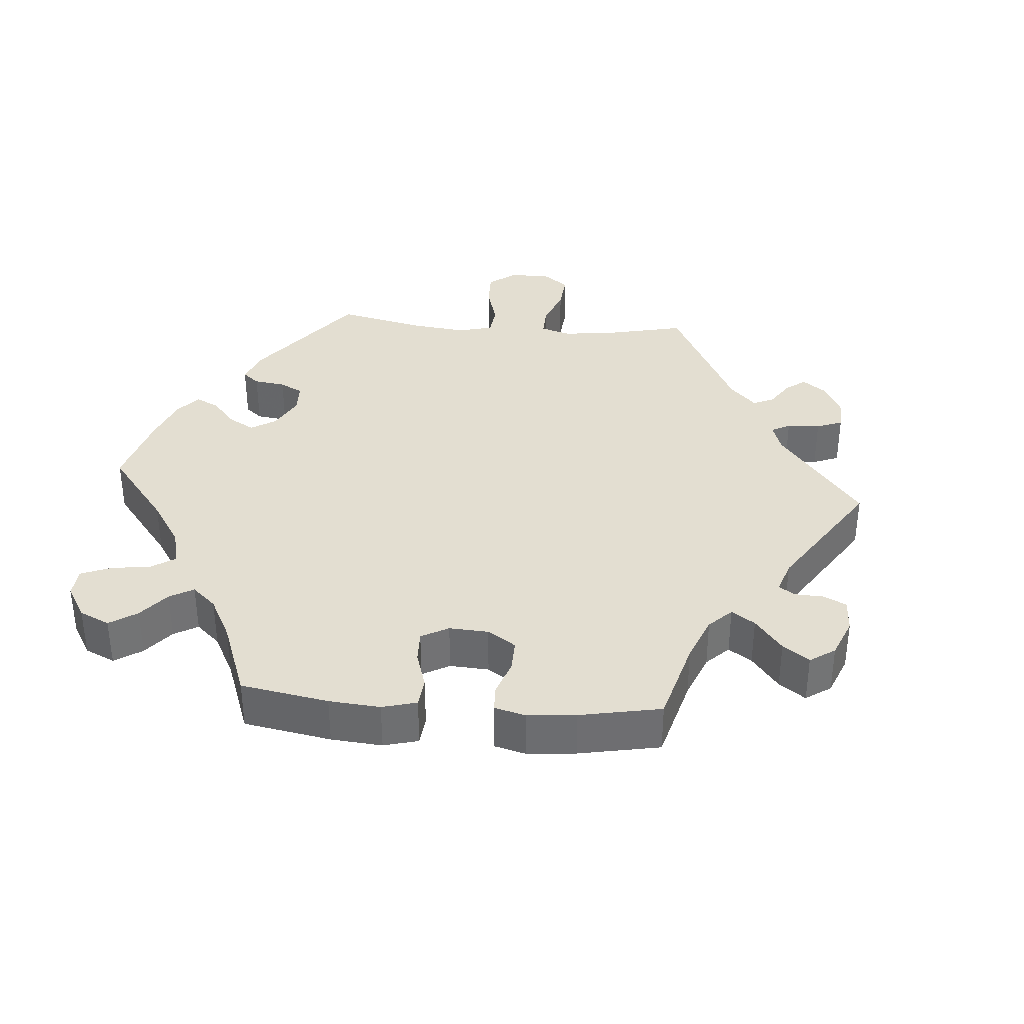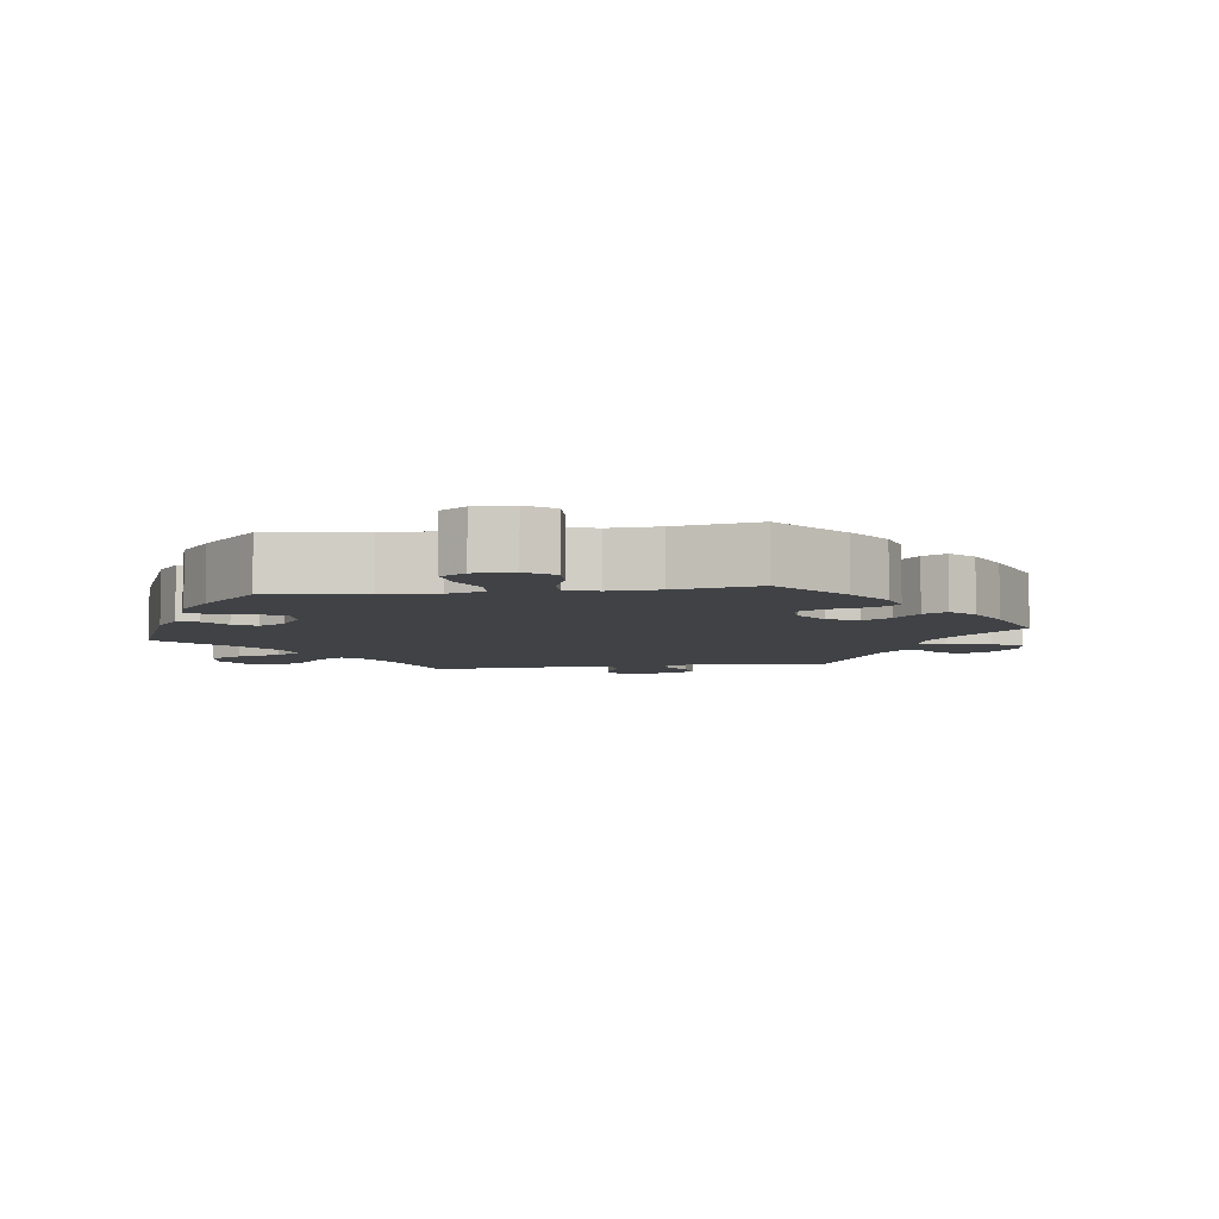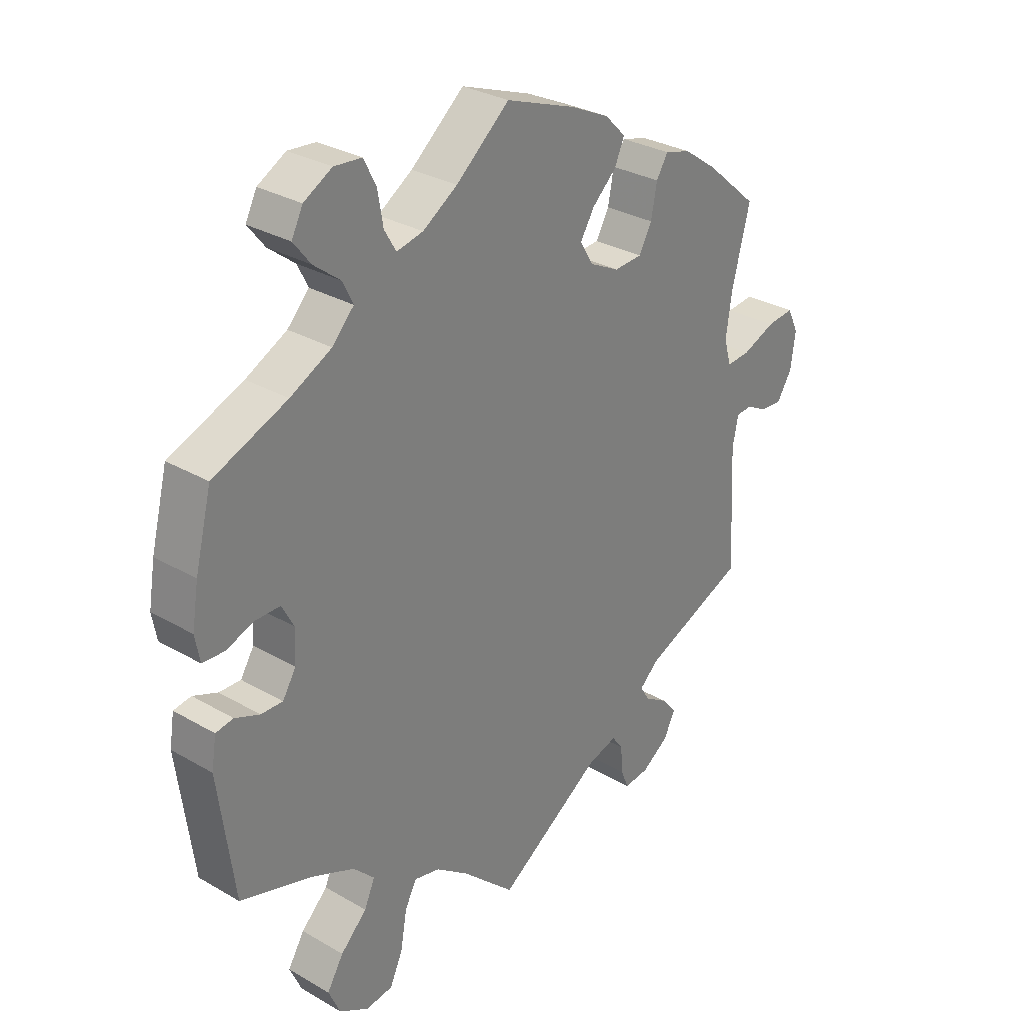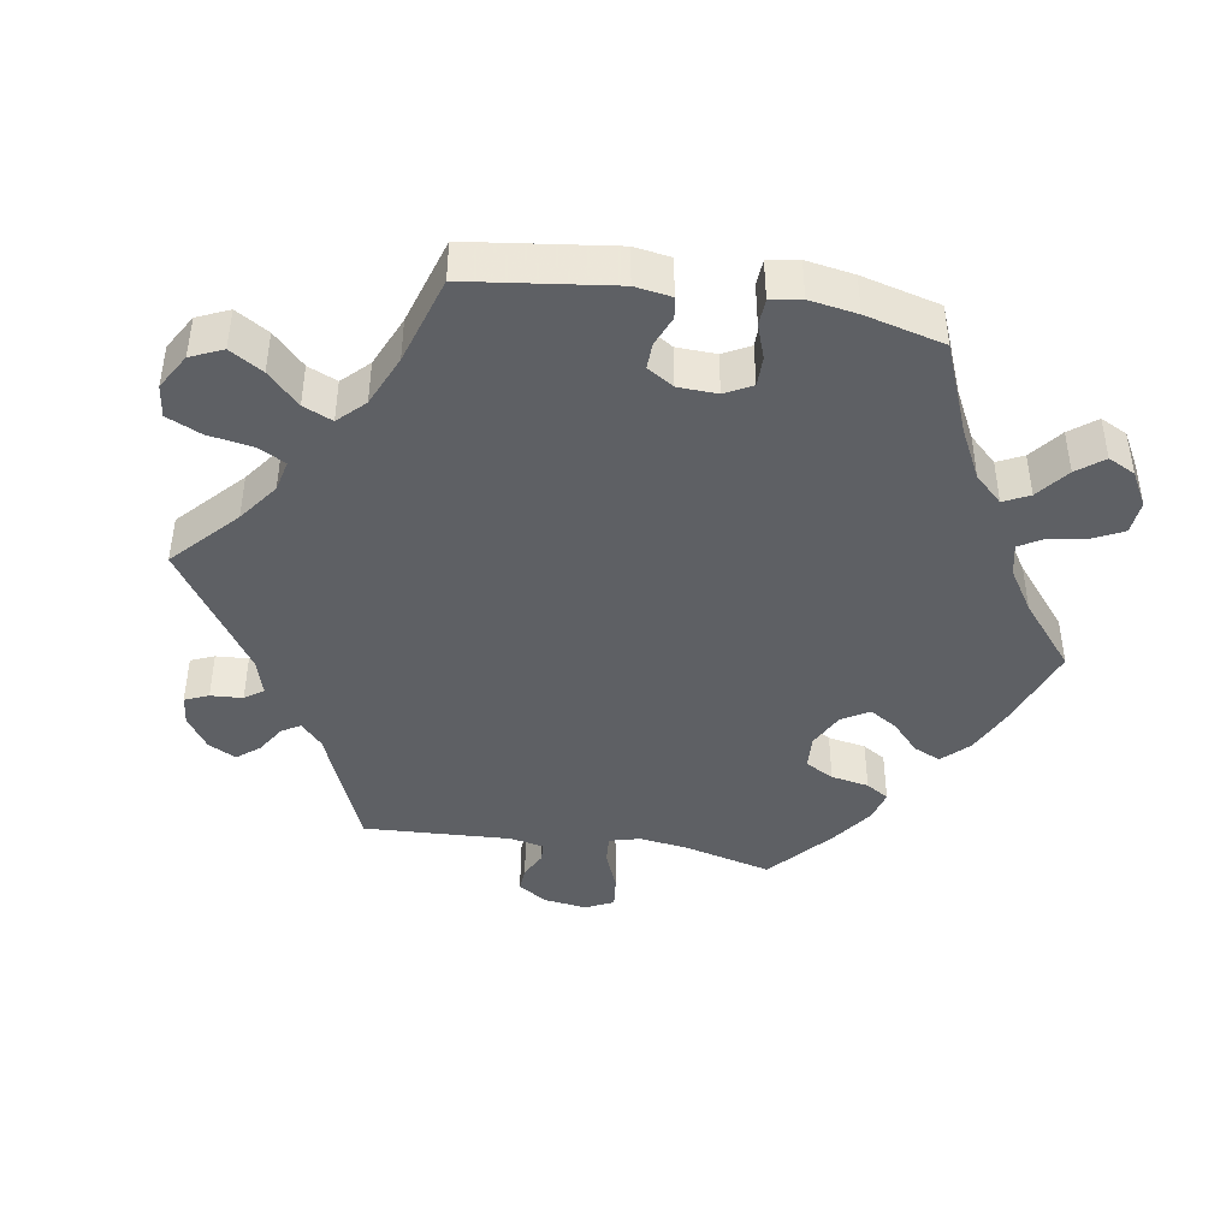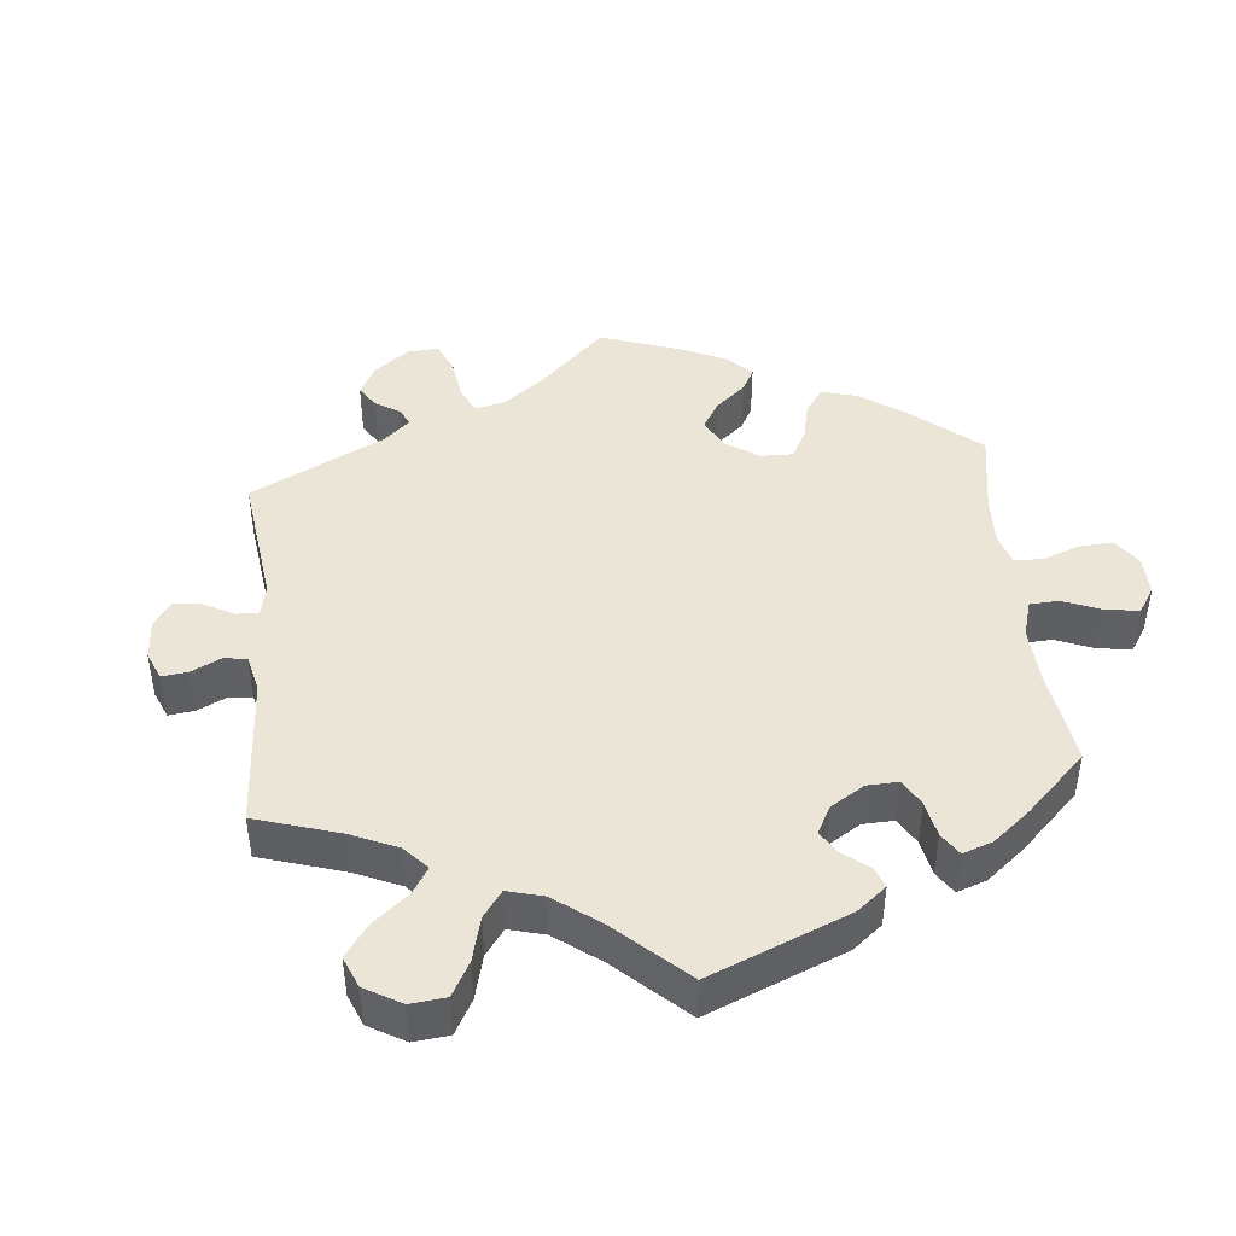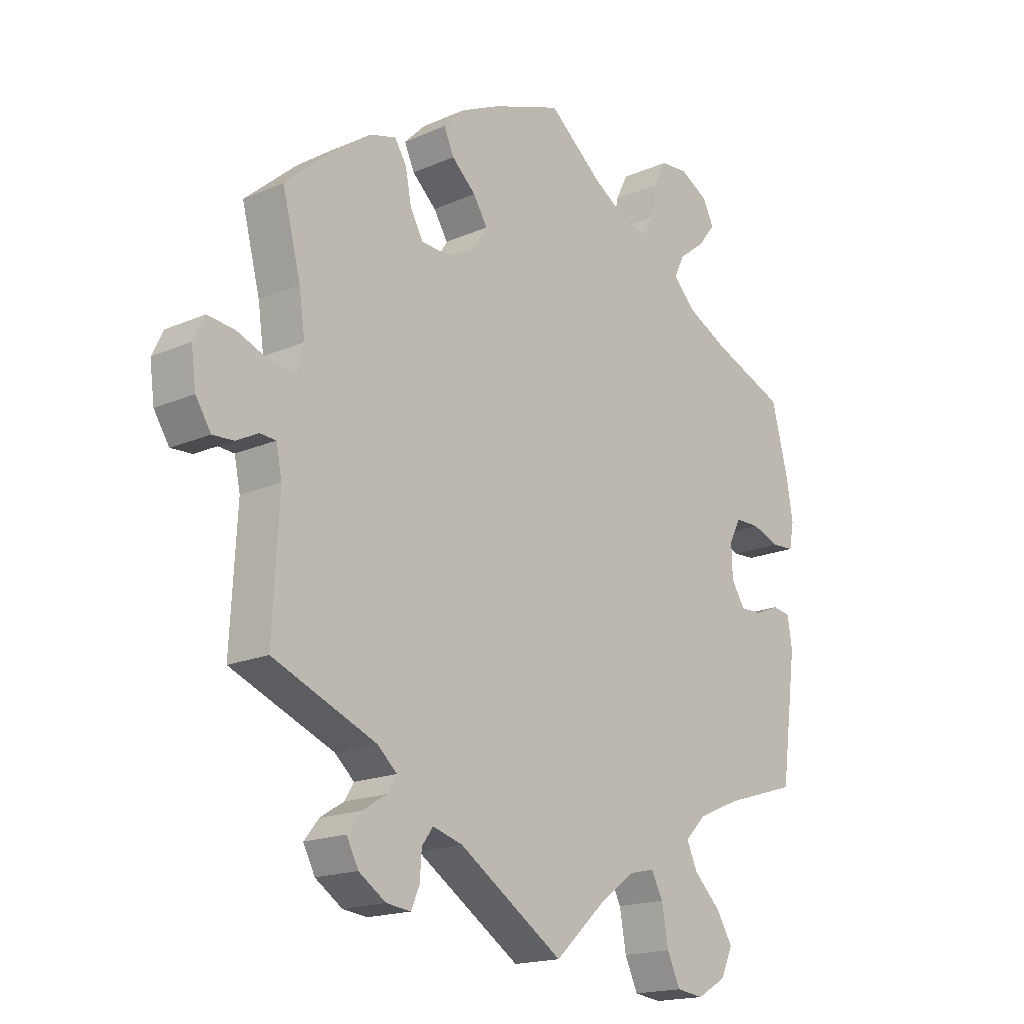
<metadata>
{"format":"obj","ext":"obj","renderer":"f3d","projection":"perspective","resolution":1024,"background":"white","views":[{"elev":36.0,"azim":34.7,"up":"+Y"},{"elev":-6.2,"azim":-22.0,"up":"+Y"},{"elev":30.1,"azim":-49.8,"up":"+Z"},{"elev":-42.8,"azim":-99.5,"up":"+Y"},{"elev":44.3,"azim":-125.7,"up":"+Y"},{"elev":-17.5,"azim":131.0,"up":"+Z"}]}
</metadata>
<code>
v -0.09 0.07 -0.495
v -0.146 0.07 -0.454
v -0.19 0.07 -0.444
v -0.21 0.07 -0.482
v -0.221 0.07 -0.545
v -0.243 0.07 -0.593
v -0.289 0.07 -0.599
v -0.339 0.07 -0.57
v -0.359 0.07 -0.525
v -0.331 0.07 -0.479
v -0.286 0.07 -0.435
v -0.268 0.07 -0.394
v -0.304 0.07 -0.358
v -0.376 0.07 -0.327
v -0.5 0.07 -0.289
v -0.527 0.07 -0.085
v -0.519 0.07 -0.034
v -0.489 0.07 -0.029
v -0.447 0.07 -0.046
v -0.41 0.07 -0.047
v -0.387 0.07 -0.01
v -0.385 0.07 0.045
v -0.405 0.07 0.083
v -0.447 0.07 0.083
v -0.495 0.07 0.066
v -0.532 0.07 0.068
v -0.54 0.07 0.111
v -0.529 0.07 0.178
v -0.501 0.07 0.288
v -0.375 0.07 0.339
v -0.305 0.07 0.375
v -0.268 0.07 0.414
v -0.286 0.07 0.45
v -0.331 0.07 0.485
v -0.36 0.07 0.522
v -0.341 0.07 0.56
v -0.293 0.07 0.587
v -0.246 0.07 0.583
v -0.225 0.07 0.541
v -0.216 0.07 0.488
v -0.196 0.07 0.454
v -0.151 0.07 0.464
v -0.092 0.07 0.502
v -0.001 0.07 0.578
v 0.118 0.07 0.535
v 0.184 0.07 0.504
v 0.22 0.07 0.468
v 0.203 0.07 0.43
v 0.162 0.07 0.392
v 0.138 0.07 0.353
v 0.161 0.07 0.315
v 0.211 0.07 0.29
v 0.259 0.07 0.293
v 0.281 0.07 0.333
v 0.291 0.07 0.386
v 0.311 0.07 0.418
v 0.355 0.07 0.406
v 0.412 0.07 0.366
v 0.501 0.07 0.289
v 0.47 0.07 0.168
v 0.46 0.07 0.098
v 0.472 0.07 0.055
v 0.512 0.07 0.058
v 0.569 0.07 0.081
v 0.615 0.07 0.086
v 0.634 0.07 0.047
v 0.626 0.07 -0.013
v 0.6 0.07 -0.054
v 0.564 0.07 -0.052
v 0.527 0.07 -0.033
v 0.5 0.07 -0.035
v 0.49 0.07 -0.083
v 0.501 0.07 -0.289
v 0.325 0.07 -0.362
v 0.292 0.07 -0.392
v 0.308 0.07 -0.418
v 0.348 0.07 -0.443
v 0.373 0.07 -0.474
v 0.353 0.07 -0.513
v 0.307 0.07 -0.544
v 0.265 0.07 -0.549
v 0.251 0.07 -0.516
v 0.248 0.07 -0.471
v 0.229 0.07 -0.445
v 0.178 0.07 -0.46
v 0 0.07 -0.578
v -0.09 0 -0.495
v -0.146 0 -0.454
v -0.19 0 -0.444
v -0.21 0 -0.482
v -0.221 0 -0.545
v -0.243 0 -0.593
v -0.289 0 -0.599
v -0.339 0 -0.57
v -0.359 0 -0.525
v -0.331 0 -0.479
v -0.286 0 -0.435
v -0.268 0 -0.394
v -0.304 0 -0.358
v -0.376 0 -0.327
v -0.5 0 -0.289
v -0.527 0 -0.085
v -0.519 0 -0.034
v -0.489 0 -0.029
v -0.447 0 -0.046
v -0.41 0 -0.047
v -0.387 0 -0.01
v -0.385 0 0.045
v -0.405 0 0.083
v -0.447 0 0.083
v -0.495 0 0.066
v -0.532 0 0.068
v -0.54 0 0.111
v -0.529 0 0.178
v -0.501 0 0.288
v -0.375 0 0.339
v -0.305 0 0.375
v -0.268 0 0.414
v -0.286 0 0.45
v -0.331 0 0.485
v -0.36 0 0.522
v -0.341 0 0.56
v -0.293 0 0.587
v -0.246 0 0.583
v -0.225 0 0.541
v -0.216 0 0.488
v -0.196 0 0.454
v -0.151 0 0.464
v -0.092 0 0.502
v -0.001 0 0.578
v 0.118 0 0.535
v 0.184 0 0.504
v 0.22 0 0.468
v 0.203 0 0.43
v 0.162 0 0.392
v 0.138 0 0.353
v 0.161 0 0.315
v 0.211 0 0.29
v 0.259 0 0.293
v 0.281 0 0.333
v 0.291 0 0.386
v 0.311 0 0.418
v 0.355 0 0.406
v 0.412 0 0.366
v 0.501 0 0.289
v 0.47 0 0.168
v 0.46 0 0.098
v 0.472 0 0.055
v 0.512 0 0.058
v 0.569 0 0.081
v 0.615 0 0.086
v 0.634 0 0.047
v 0.626 0 -0.013
v 0.6 0 -0.054
v 0.564 0 -0.052
v 0.527 0 -0.033
v 0.5 0 -0.035
v 0.49 0 -0.083
v 0.501 0 -0.289
v 0.325 0 -0.362
v 0.292 0 -0.392
v 0.308 0 -0.418
v 0.348 0 -0.443
v 0.373 0 -0.474
v 0.353 0 -0.513
v 0.307 0 -0.544
v 0.265 0 -0.549
v 0.251 0 -0.516
v 0.248 0 -0.471
v 0.229 0 -0.445
v 0.178 0 -0.46
v 0 0 -0.578
f 85 86 1
f 84 85 1 2
f 80 81 82 83
f 80 83 84
f 79 80 84
f 76 77 78 79
f 75 76 79 84
f 74 75 84 2
f 72 73 74 2
f 67 68 69 70
f 67 70 71
f 66 67 71
f 63 64 65 66
f 62 63 66 71
f 57 58 59 60
f 57 60 61
f 54 55 56 57
f 53 54 57 61
f 52 53 61 62
f 46 47 48 49
f 46 49 50
f 43 44 45 46
f 42 43 46 50
f 41 42 50 51
f 37 38 39 40
f 37 40 41
f 36 37 41
f 33 34 35 36
f 33 36 41
f 32 33 41 51
f 27 28 29 30
f 27 30 31
f 24 25 26 27
f 23 24 27 31
f 22 23 31 32
f 16 17 18 19
f 14 15 16 19
f 13 14 19 20
f 12 13 20 21
f 8 9 10 11
f 8 11 12
f 7 8 12
f 4 5 6 7
f 3 4 7 12
f 52 62 71 72
f 32 51 52 72
f 21 22 32 72
f 12 21 72
f 2 3 12 72
f 87 172 171
f 88 87 171 170
f 169 168 167 166
f 170 169 166
f 170 166 165
f 165 164 163 162
f 170 165 162 161
f 88 170 161 160
f 88 160 159 158
f 156 155 154 153
f 157 156 153
f 157 153 152
f 152 151 150 149
f 157 152 149 148
f 146 145 144 143
f 147 146 143
f 143 142 141 140
f 147 143 140 139
f 148 147 139 138
f 135 134 133 132
f 136 135 132
f 132 131 130 129
f 136 132 129 128
f 137 136 128 127
f 126 125 124 123
f 127 126 123
f 127 123 122
f 122 121 120 119
f 127 122 119
f 137 127 119 118
f 116 115 114 113
f 117 116 113
f 113 112 111 110
f 117 113 110 109
f 118 117 109 108
f 105 104 103 102
f 105 102 101 100
f 106 105 100 99
f 107 106 99 98
f 97 96 95 94
f 98 97 94
f 98 94 93
f 93 92 91 90
f 98 93 90 89
f 158 157 148 138
f 158 138 137 118
f 158 118 108 107
f 158 107 98
f 158 98 89 88
f 1 87 88 2
f 2 88 89 3
f 3 89 90 4
f 4 90 91 5
f 5 91 92 6
f 6 92 93 7
f 7 93 94 8
f 8 94 95 9
f 9 95 96 10
f 10 96 97 11
f 11 97 98 12
f 12 98 99 13
f 13 99 100 14
f 14 100 101 15
f 15 101 102 16
f 16 102 103 17
f 17 103 104 18
f 18 104 105 19
f 19 105 106 20
f 20 106 107 21
f 21 107 108 22
f 22 108 109 23
f 23 109 110 24
f 24 110 111 25
f 25 111 112 26
f 26 112 113 27
f 27 113 114 28
f 28 114 115 29
f 29 115 116 30
f 30 116 117 31
f 31 117 118 32
f 32 118 119 33
f 33 119 120 34
f 34 120 121 35
f 35 121 122 36
f 36 122 123 37
f 37 123 124 38
f 38 124 125 39
f 39 125 126 40
f 40 126 127 41
f 41 127 128 42
f 42 128 129 43
f 43 129 130 44
f 44 130 131 45
f 45 131 132 46
f 46 132 133 47
f 47 133 134 48
f 48 134 135 49
f 49 135 136 50
f 50 136 137 51
f 51 137 138 52
f 52 138 139 53
f 53 139 140 54
f 54 140 141 55
f 55 141 142 56
f 56 142 143 57
f 57 143 144 58
f 58 144 145 59
f 59 145 146 60
f 60 146 147 61
f 61 147 148 62
f 62 148 149 63
f 63 149 150 64
f 64 150 151 65
f 65 151 152 66
f 66 152 153 67
f 67 153 154 68
f 68 154 155 69
f 69 155 156 70
f 70 156 157 71
f 71 157 158 72
f 72 158 159 73
f 73 159 160 74
f 74 160 161 75
f 75 161 162 76
f 76 162 163 77
f 77 163 164 78
f 78 164 165 79
f 79 165 166 80
f 80 166 167 81
f 81 167 168 82
f 82 168 169 83
f 83 169 170 84
f 84 170 171 85
f 85 171 172 86
f 86 172 87 1

</code>
